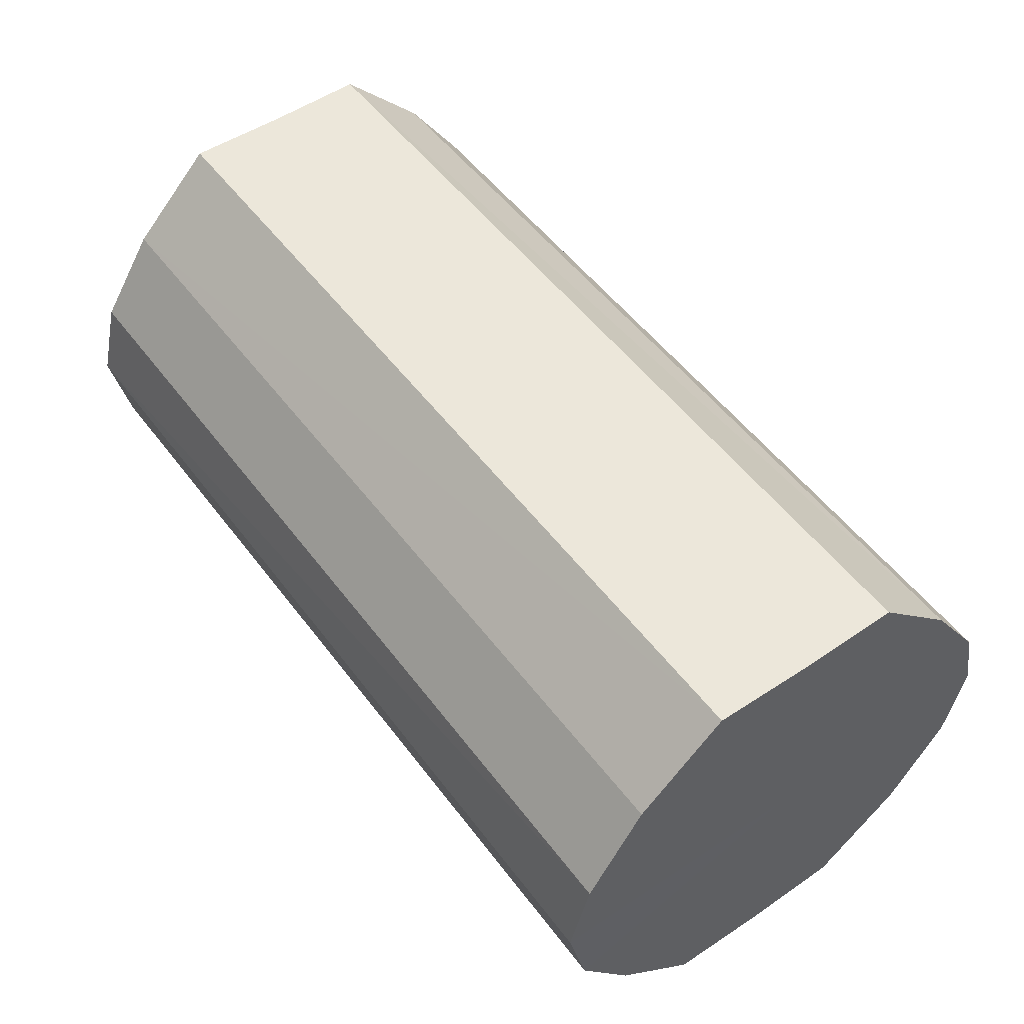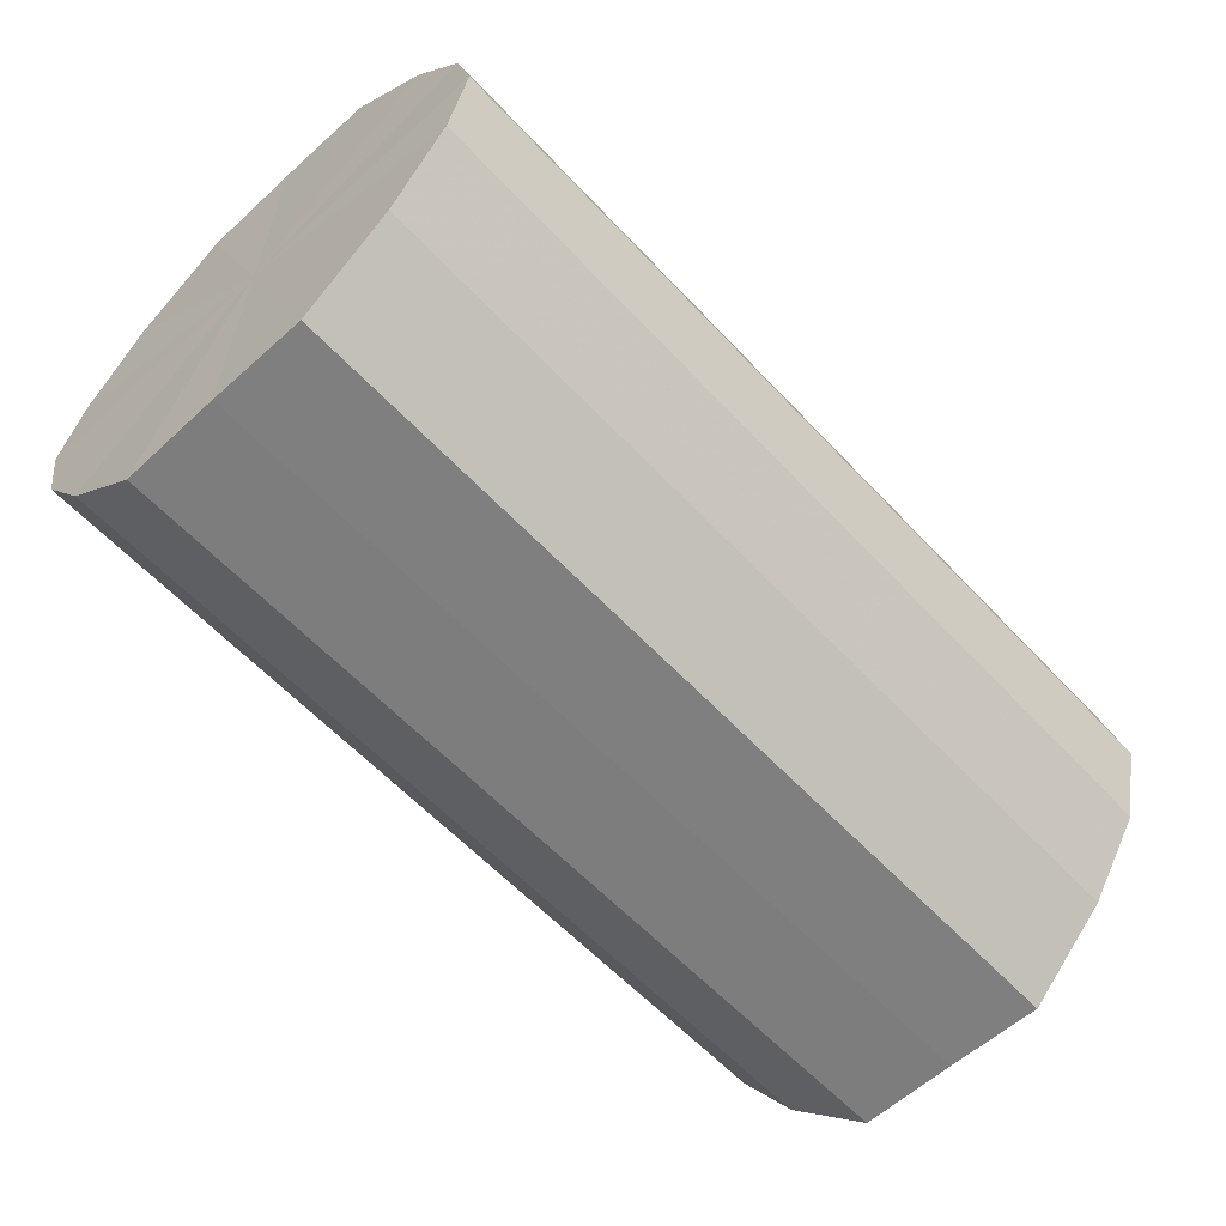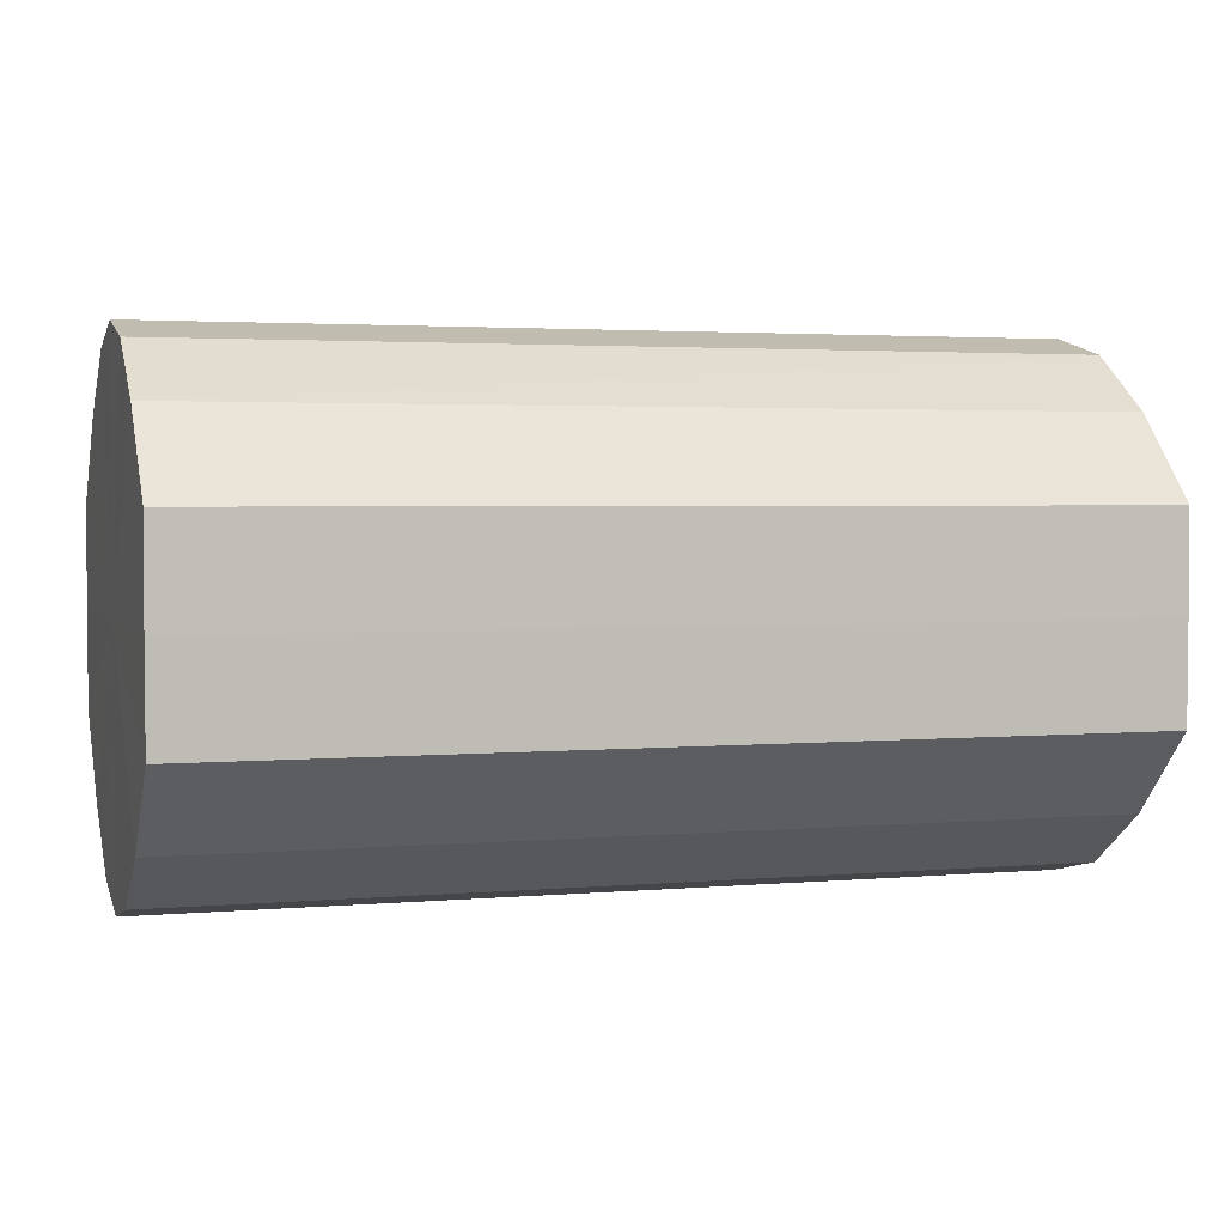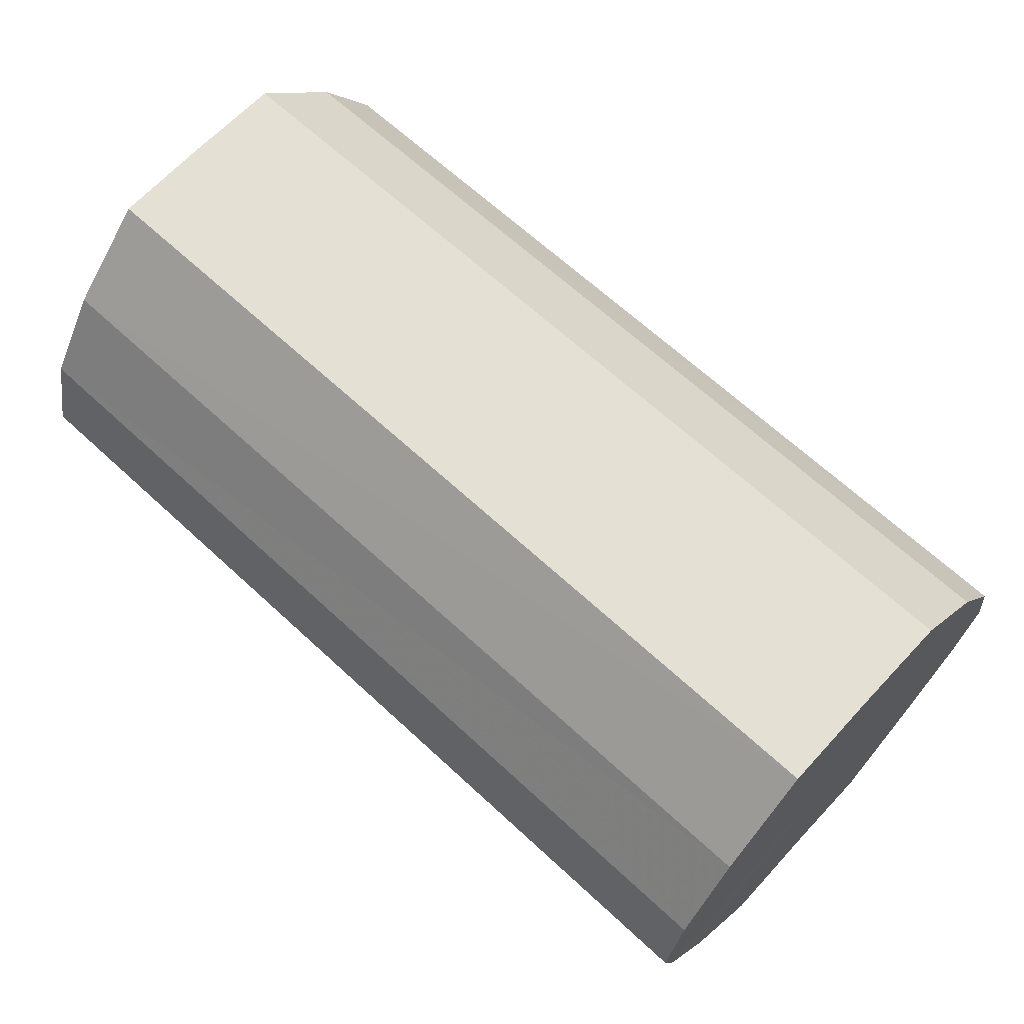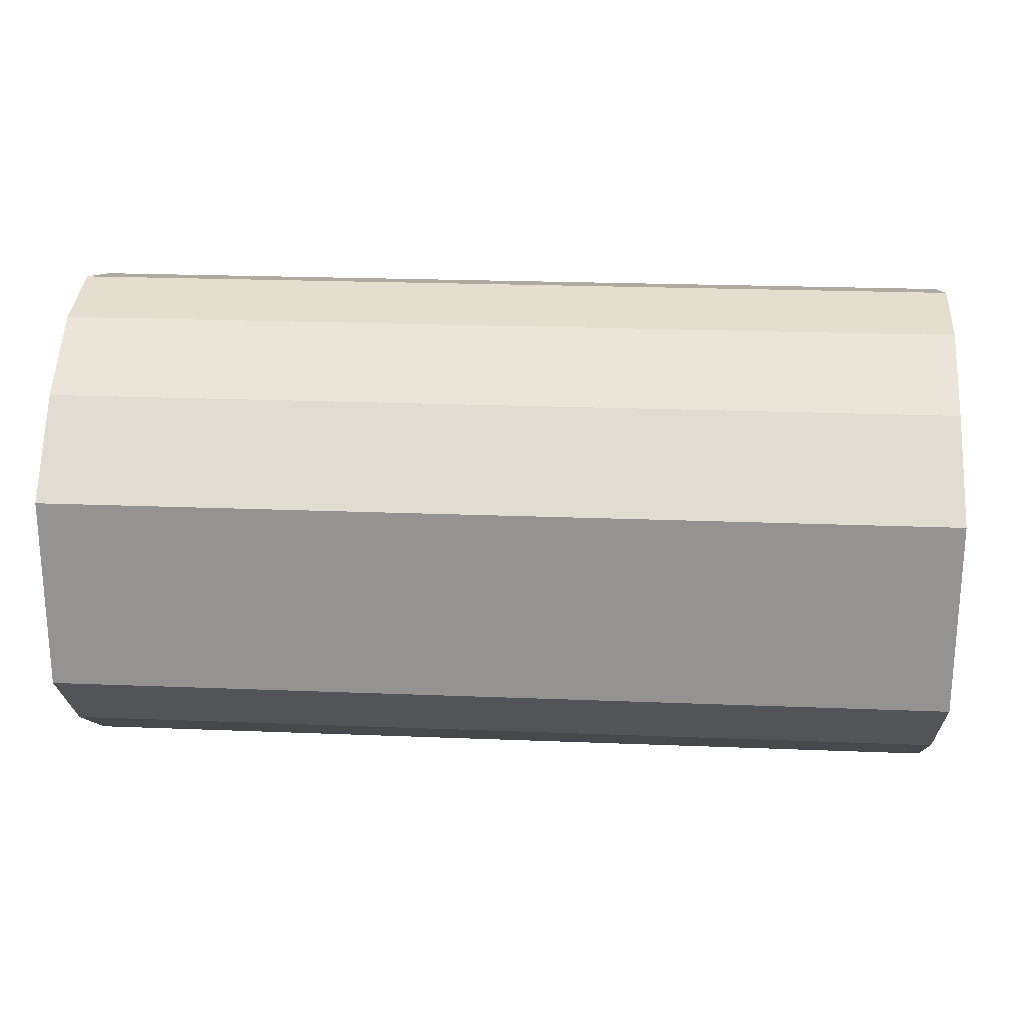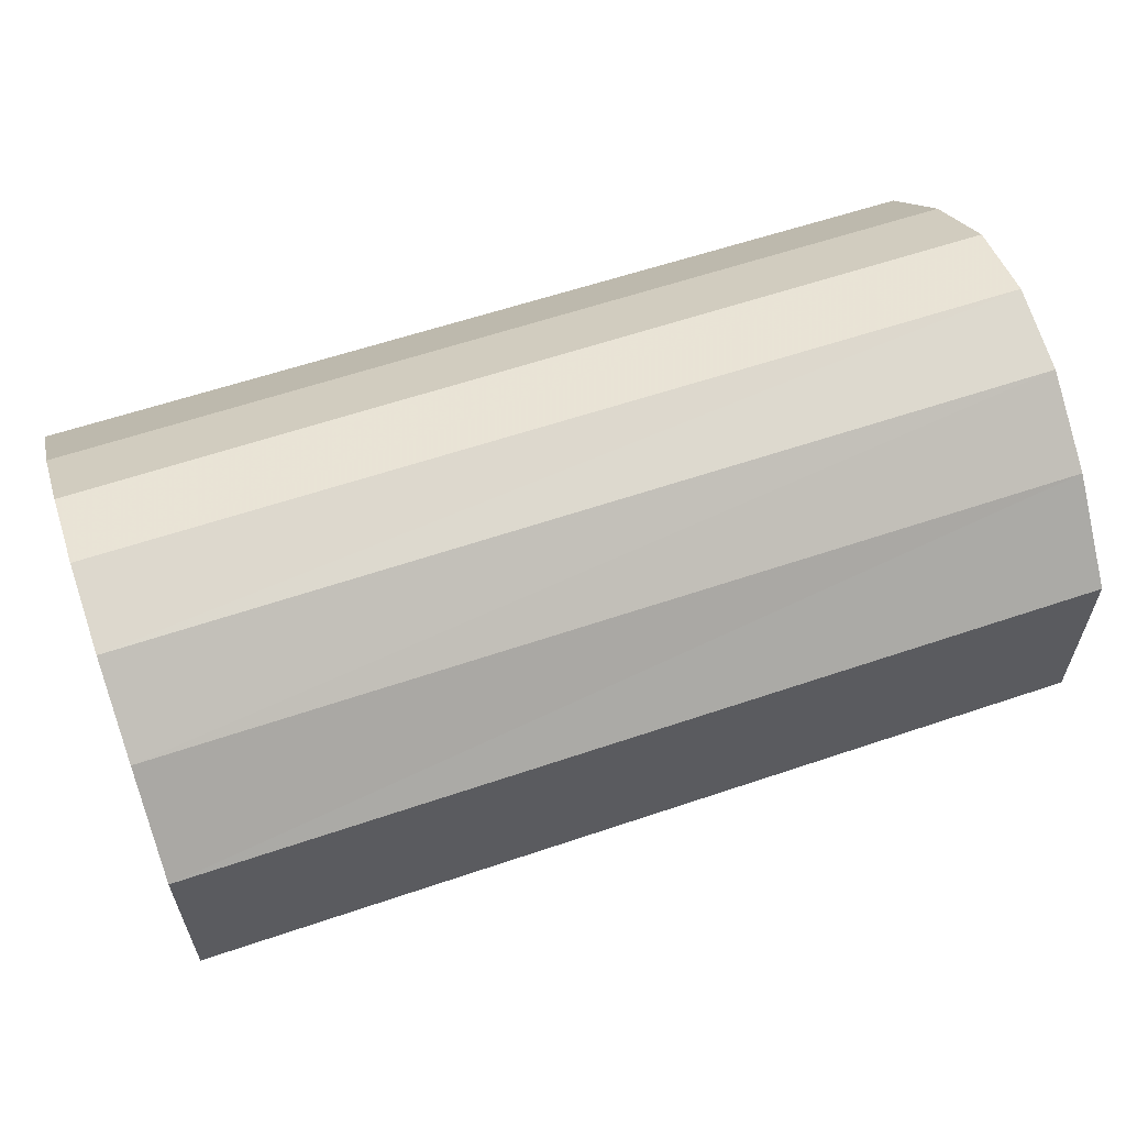
<metadata>
{"format":"obj","ext":"obj","renderer":"f3d","projection":"perspective","resolution":1024,"background":"white","views":[{"elev":52.0,"azim":-125.8,"up":"+Y"},{"elev":-59.6,"azim":132.7,"up":"+Y"},{"elev":2.8,"azim":162.9,"up":"+Z"},{"elev":65.7,"azim":-137.1,"up":"+Y"},{"elev":22.6,"azim":-176.1,"up":"+Z"},{"elev":60.3,"azim":-19.1,"up":"+Z"}]}
</metadata>
<code>
o 3439
v 2218 1879 7.963
v 2218 1879 7.965
v 2218 1879 7.963
v 2218 1879 7.972
v 2218 1879 7.965
v 2218 1879 7.965
v 2218 1879 7.965
v 2218 1879 7.982
v 2218 1879 7.972
v 2218 1879 7.972
v 2218 1879 7.972
v 2218 1879 7.995
v 2218 1879 7.982
v 2218 1879 7.982
v 2218 1879 7.982
v 2218 1879 8.007
v 2218 1879 7.995
v 2218 1879 7.995
v 2218 1879 7.995
v 2218 1879 8.017
v 2218 1879 8.007
v 2218 1879 8.007
v 2218 1879 8.007
v 2218 1879 8.024
v 2218 1879 8.017
v 2218 1879 8.017
v 2218 1879 8.017
v 2218 1879 8.026
v 2218 1879 8.024
v 2218 1879 8.024
v 2218 1879 8.024
v 2218 1879 8.026
v 2218 1879 7.963
v 2218 1879 7.965
v 2218 1879 7.965
v 2218 1879 7.972
v 2218 1879 7.972
v 2218 1879 7.965
v 2218 1879 7.963
v 2218 1879 7.972
v 2218 1879 7.965
v 2218 1879 7.982
v 2218 1879 7.982
v 2218 1879 7.982
v 2218 1879 7.972
v 2218 1879 7.995
v 2218 1879 7.982
v 2218 1879 7.995
v 2218 1879 7.995
v 2218 1879 8.007
v 2218 1879 7.995
v 2218 1879 8.017
v 2218 1879 8.007
v 2218 1879 8.007
v 2218 1879 8.007
v 2218 1879 8.024
v 2218 1879 8.017
v 2218 1879 8.026
v 2218 1879 8.024
v 2218 1879 8.017
v 2218 1879 8.017
v 2218 1879 8.024
v 2218 1879 8.026
v 2218 1879 8.024
v 2218 1879 7.995
v 2218 1879 7.965
v 2218 1879 7.963
v 2218 1879 7.972
v 2218 1879 7.965
v 2218 1879 7.982
v 2218 1879 7.972
v 2218 1879 7.995
v 2218 1879 7.982
v 2218 1879 8.007
v 2218 1879 7.995
v 2218 1879 8.017
v 2218 1879 8.007
v 2218 1879 8.024
v 2218 1879 8.017
v 2218 1879 8.026
v 2218 1879 8.024
v 2218 1879 7.995
v 2218 1879 7.963
v 2218 1879 7.965
v 2218 1879 7.965
v 2218 1879 7.972
v 2218 1879 7.972
v 2218 1879 7.982
v 2218 1879 7.982
v 2218 1879 7.995
v 2218 1879 7.995
v 2218 1879 8.007
v 2218 1879 8.007
v 2218 1879 8.017
v 2218 1879 8.017
v 2218 1879 8.024
v 2218 1879 8.024
v 2218 1879 8.026
f 1 2 3
f 2 4 5
f 6 1 7
f 4 8 9
f 10 6 11
f 8 12 13
f 14 10 15
f 12 16 17
f 18 14 19
f 16 20 21
f 22 18 23
f 20 24 25
f 26 22 27
f 24 28 29
f 30 26 31
f 28 30 32
f 33 34 35
f 35 36 37
f 38 39 33
f 40 41 38
f 37 42 43
f 44 45 40
f 46 47 44
f 43 48 49
f 50 51 46
f 52 53 50
f 49 54 55
f 56 57 52
f 58 59 56
f 55 60 61
f 62 63 58
f 61 64 62
f 65 66 67
f 65 68 66
f 65 67 69
f 65 70 68
f 65 69 71
f 65 72 70
f 65 71 73
f 65 74 72
f 65 73 75
f 65 76 74
f 65 75 77
f 65 78 76
f 65 77 79
f 65 80 78
f 65 79 81
f 65 81 80
f 82 83 84
f 82 85 83
f 82 84 86
f 82 87 85
f 82 86 88
f 82 89 87
f 82 88 90
f 82 91 89
f 82 90 92
f 82 93 91
f 82 92 94
f 82 95 93
f 82 94 96
f 82 97 95
f 82 96 98
f 82 98 97

</code>
